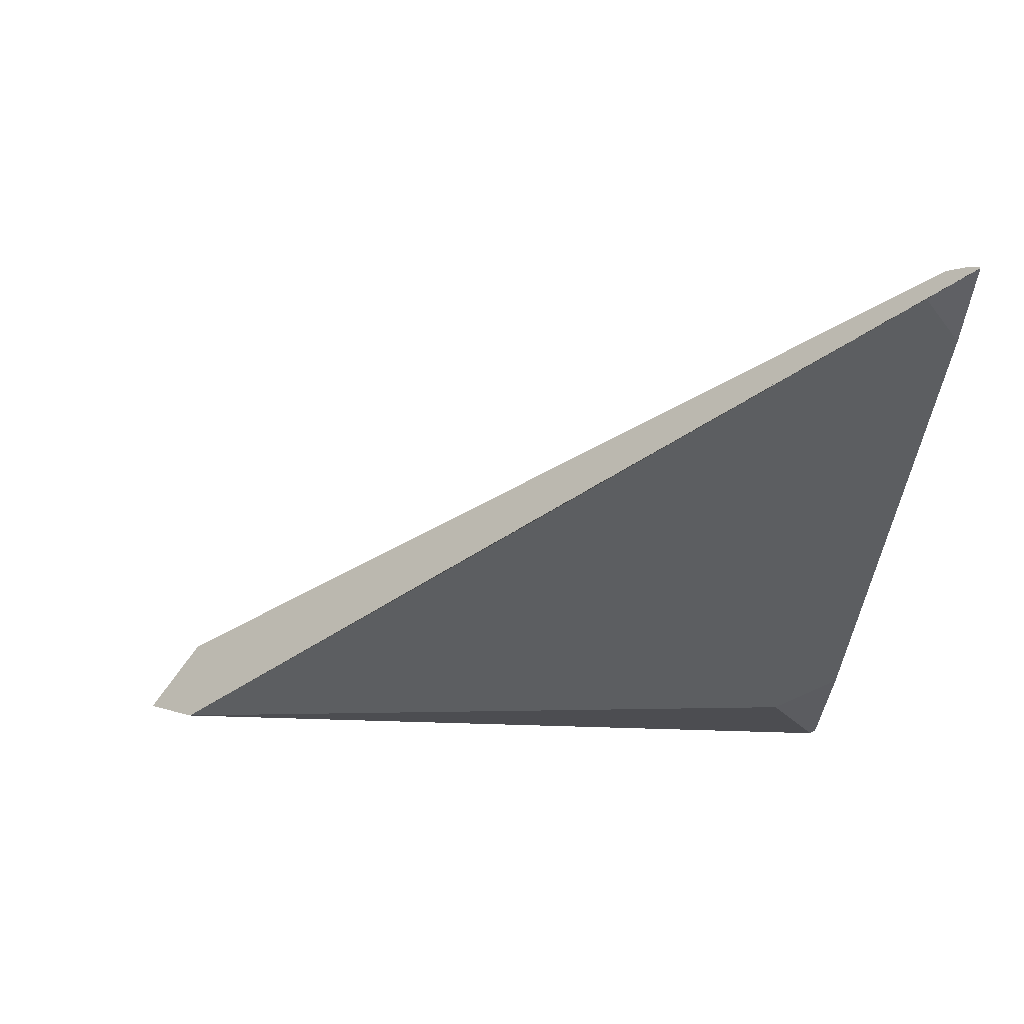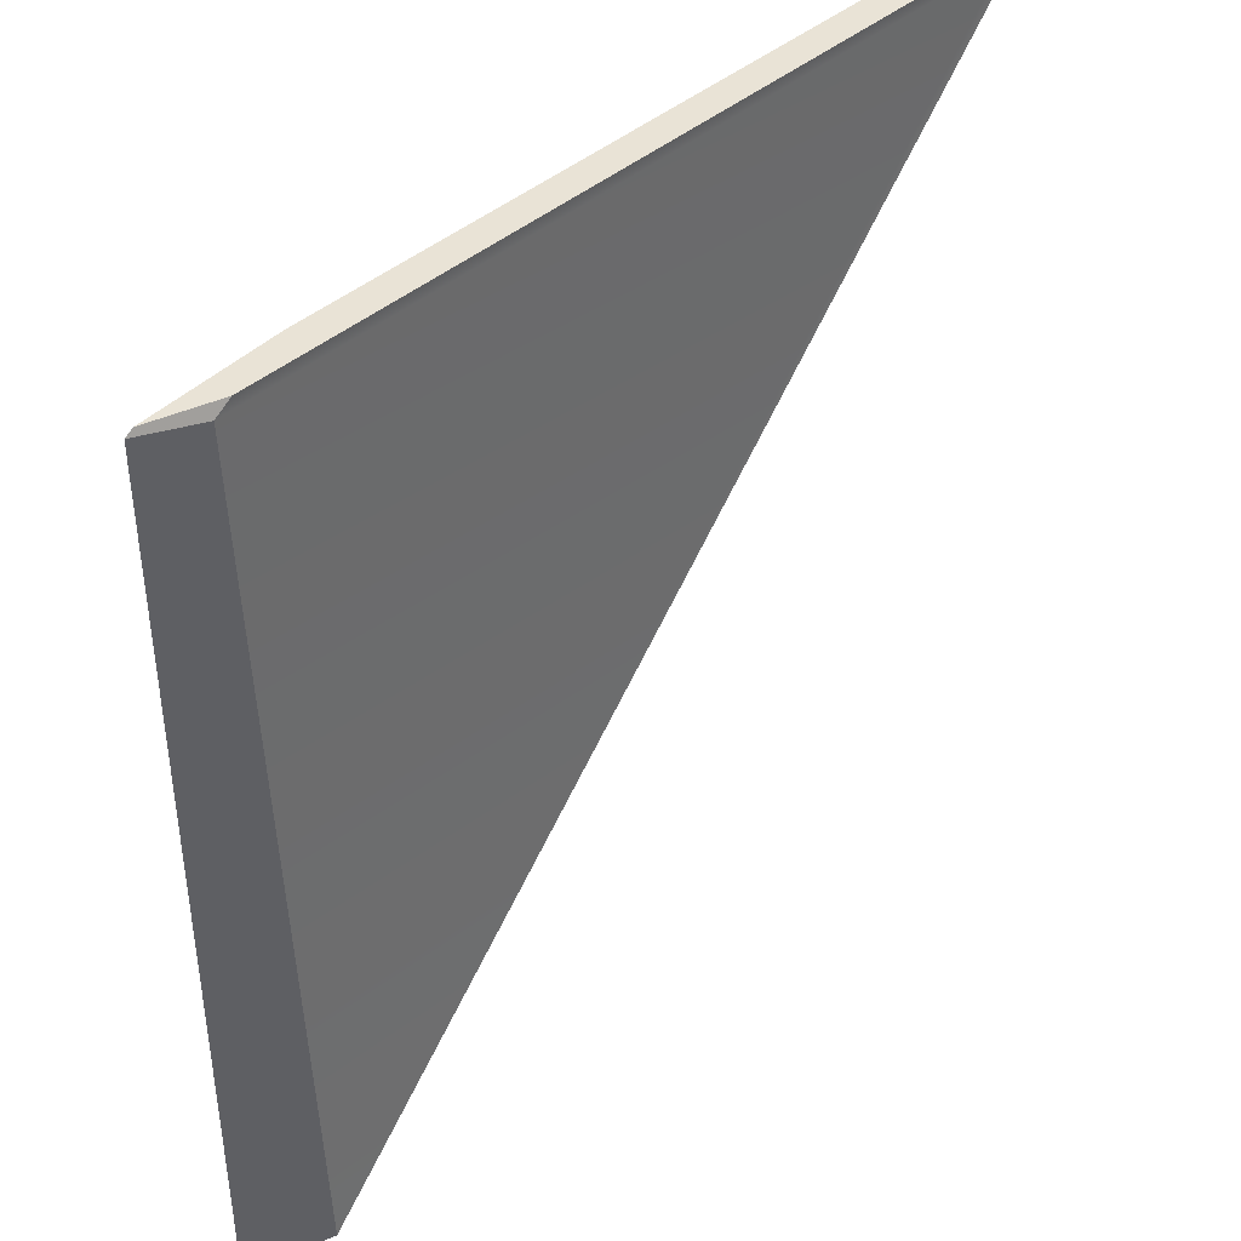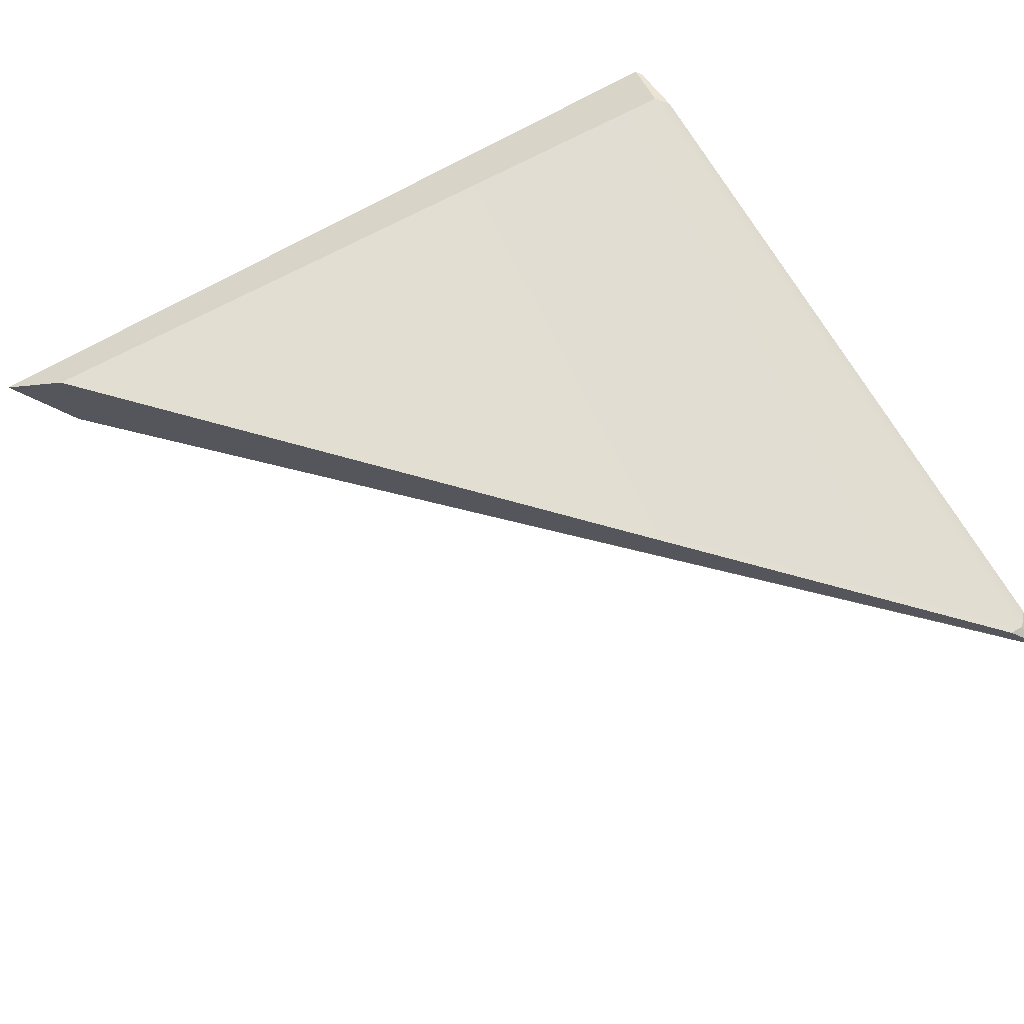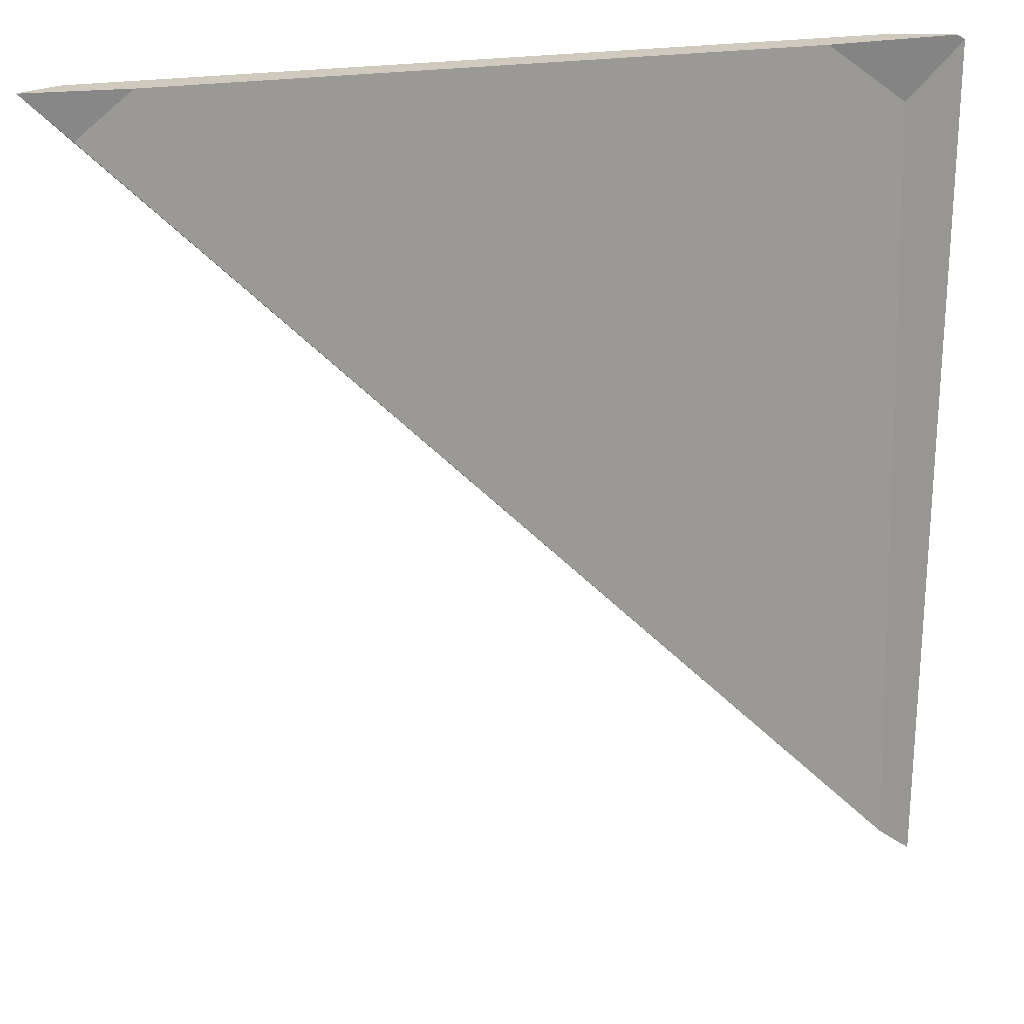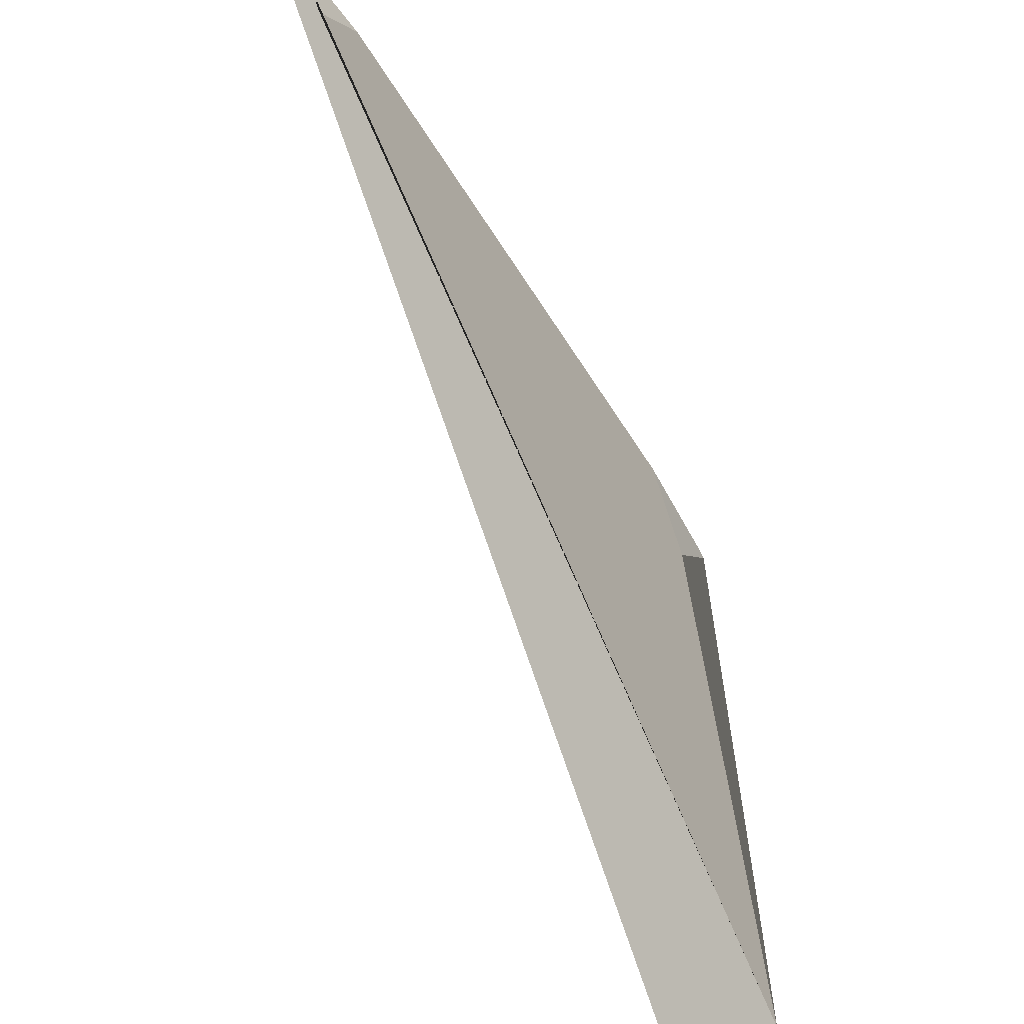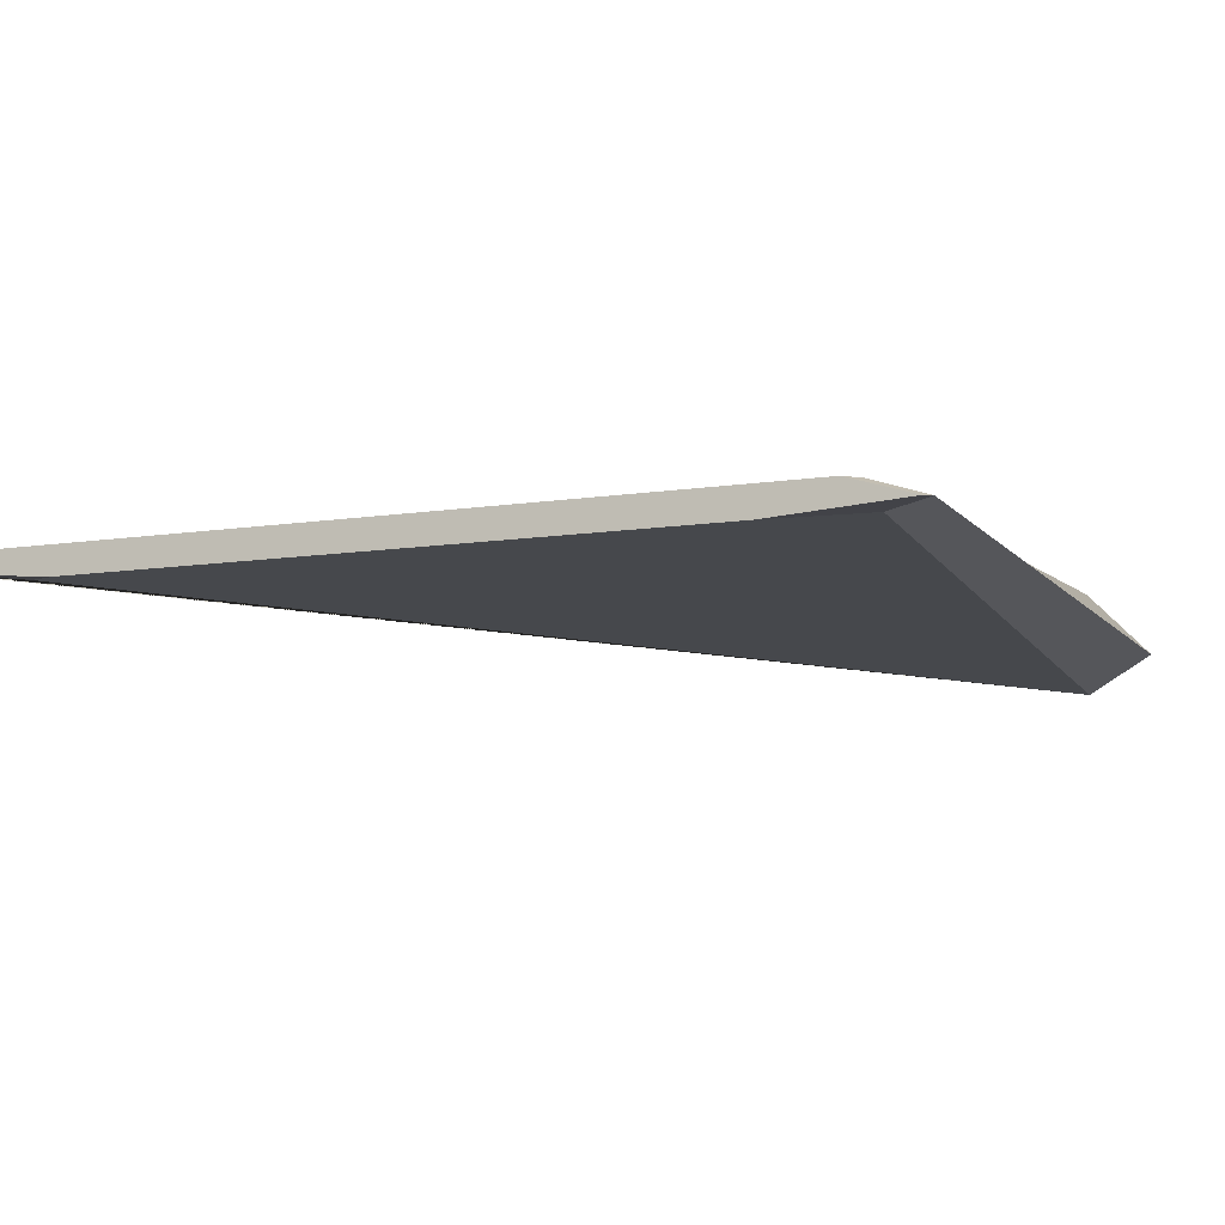
<metadata>
{"format":"obj","ext":"obj","renderer":"f3d","projection":"perspective","resolution":1024,"background":"white","views":[{"elev":-38.2,"azim":-94.4,"up":"+Y"},{"elev":42.1,"azim":134.0,"up":"+Z"},{"elev":69.4,"azim":-120.0,"up":"+Y"},{"elev":23.1,"azim":-15.5,"up":"+Z"},{"elev":-54.7,"azim":-59.4,"up":"+Z"},{"elev":-9.4,"azim":22.5,"up":"+Y"}]}
</metadata>
<code>
o Box001.001
v 0.3763 -0.0118 0.209
v 0.4255 -0.0142 0.2588
v 0.3763 -0.05622 -0.4634
v 0.301 -0.02169 0.2633
v 0.4185 -0.0142 0.2633
v -0.2628 -0.02169 0.2633
v -0.3505 -0.0142 0.2633
v -0.3103 -0.01439 0.2232
v -0.3505 -0.01301 0.2633
v -0.3152 0.003485 0.2633
v -0.3432 -0.00564 0.2561
v -0.3272 0.003687 0.24
v -0.3272 0.003037 0.2532
v 0.3763 0.003037 0.2532
v 0.3763 0.03828 -0.4634
v 0.3623 0.003485 0.2633
v 0.4255 -0.0142 -0.5126
f 5 4 1 2
f 3 17 2 1
f 8 3 1 4 6
f 5 16 10 9 7 6 4
f 6 7 8
f 7 9 11 12 15 17 3 8
f 9 10 13 11
f 12 11 13
f 15 12 13 14
f 13 10 16 14
f 14 2 17 15
f 14 16 5 2

</code>
